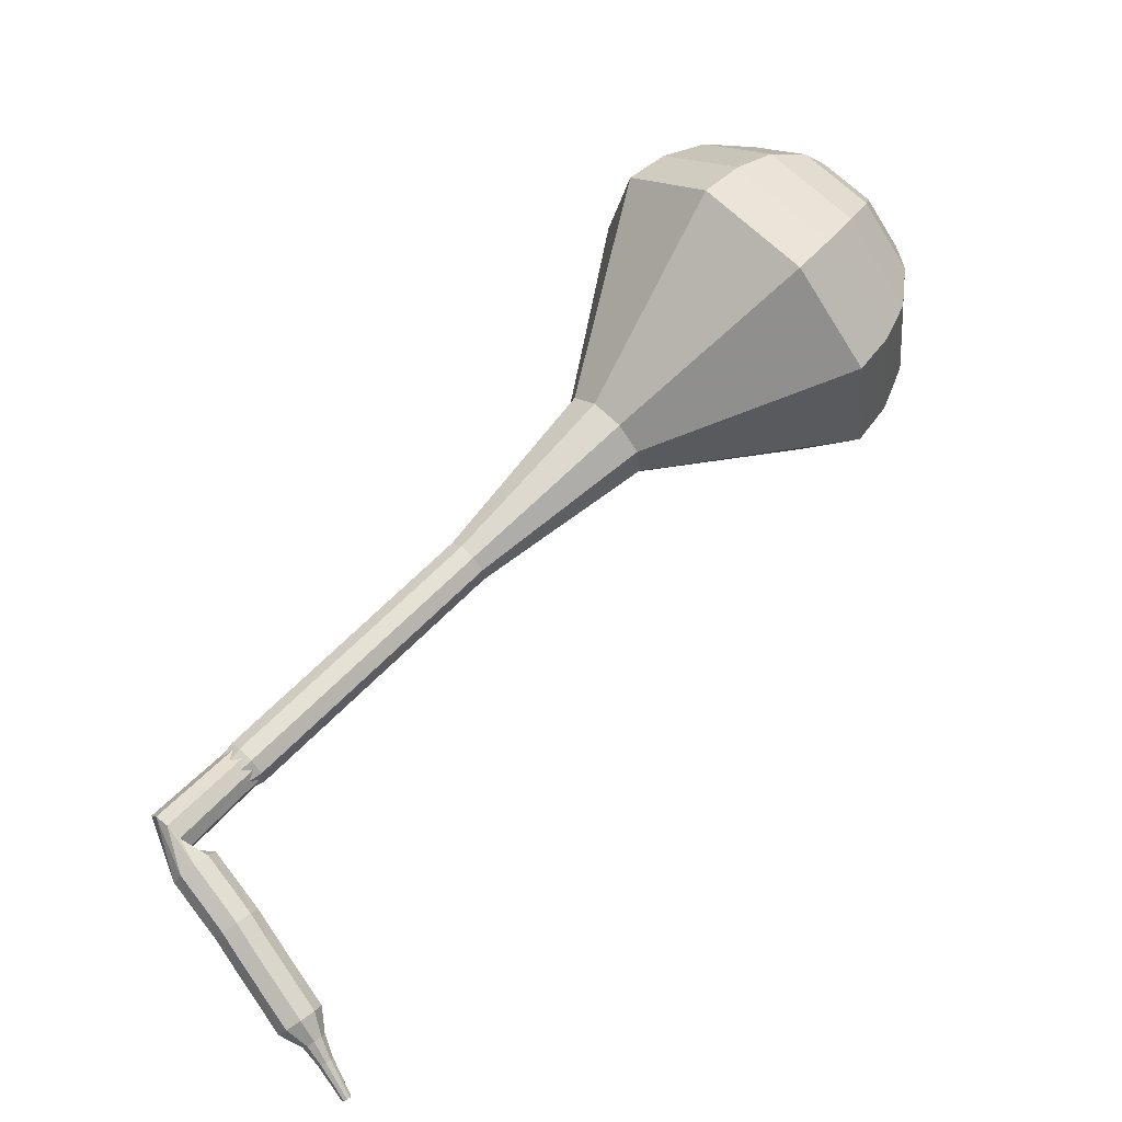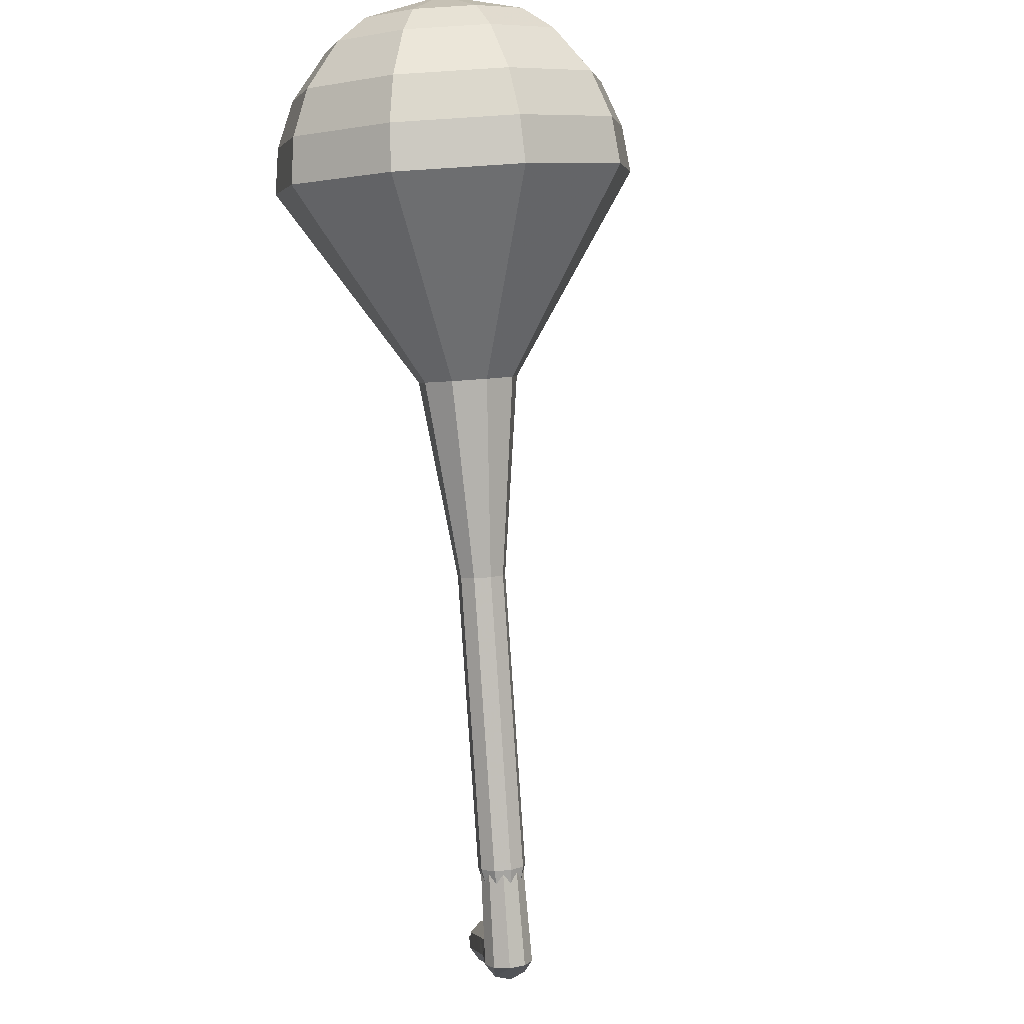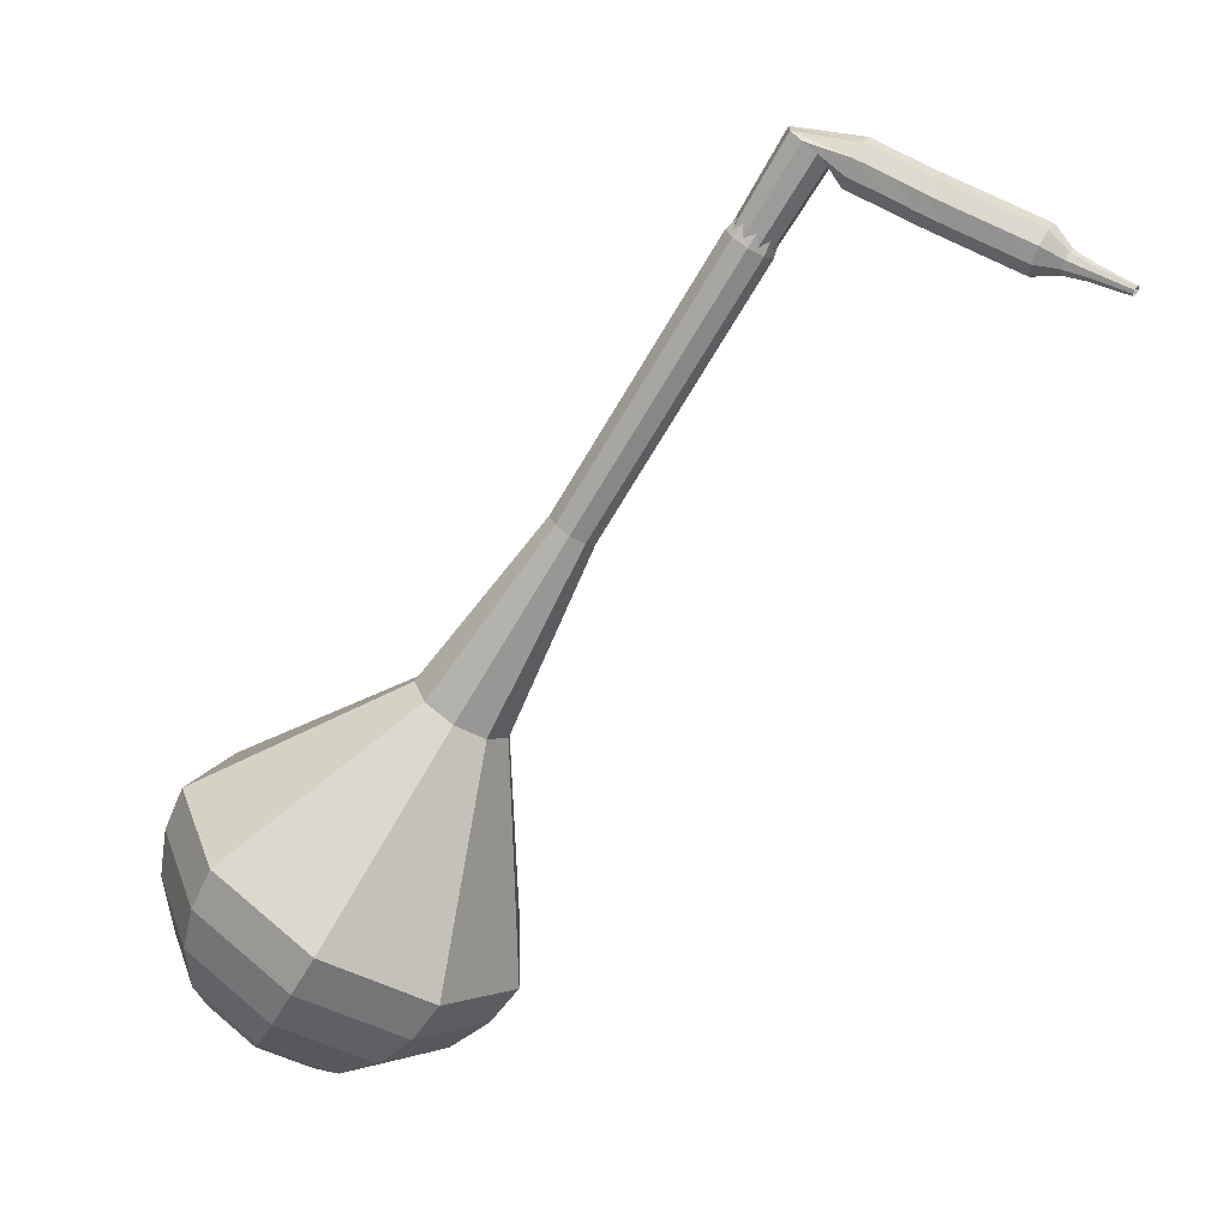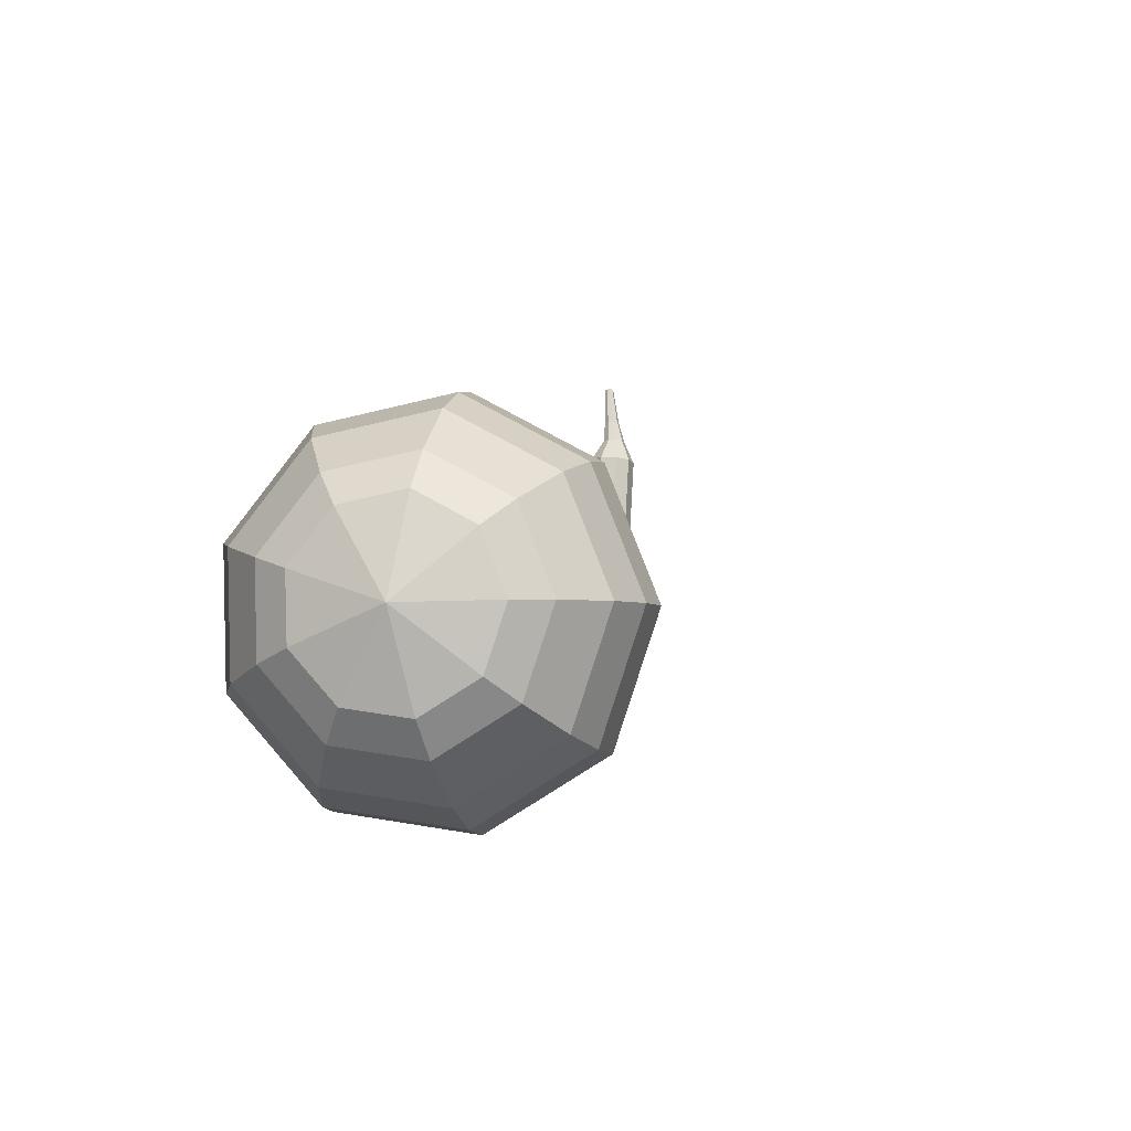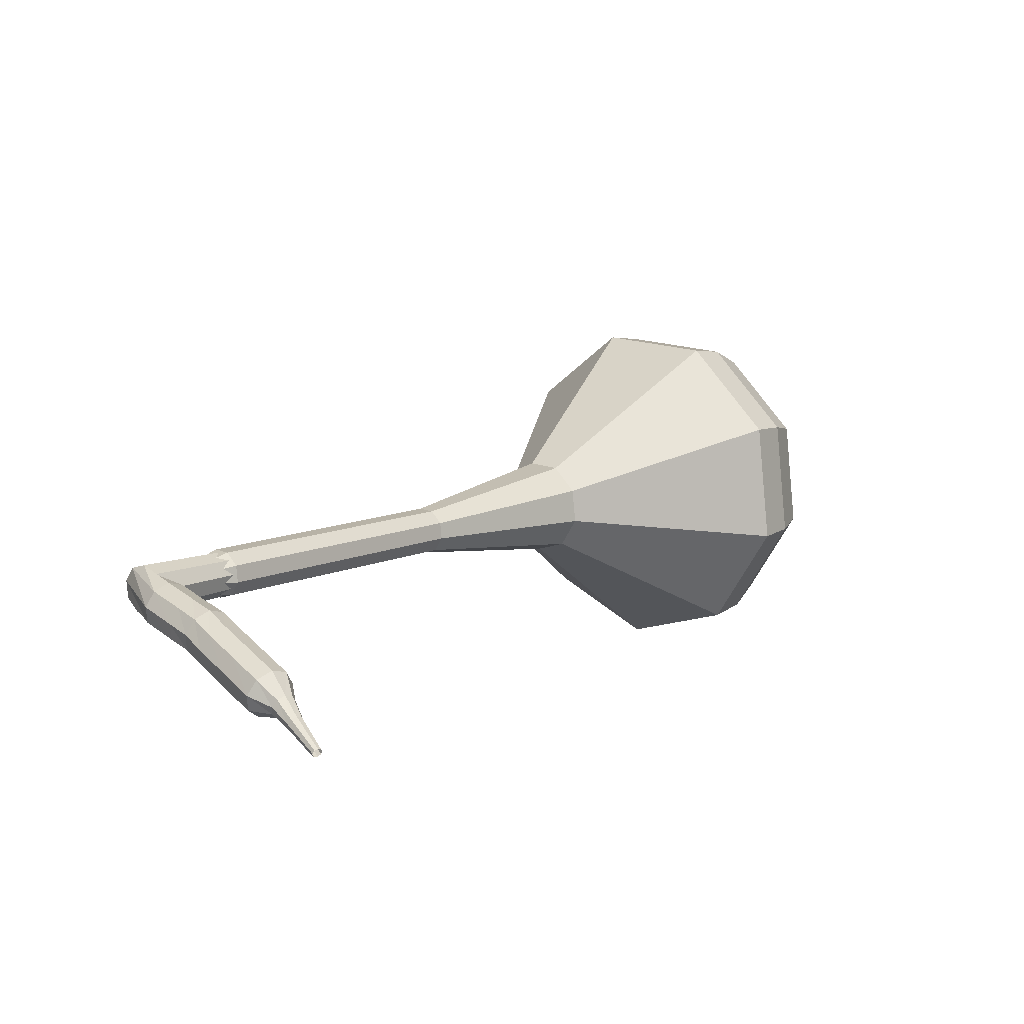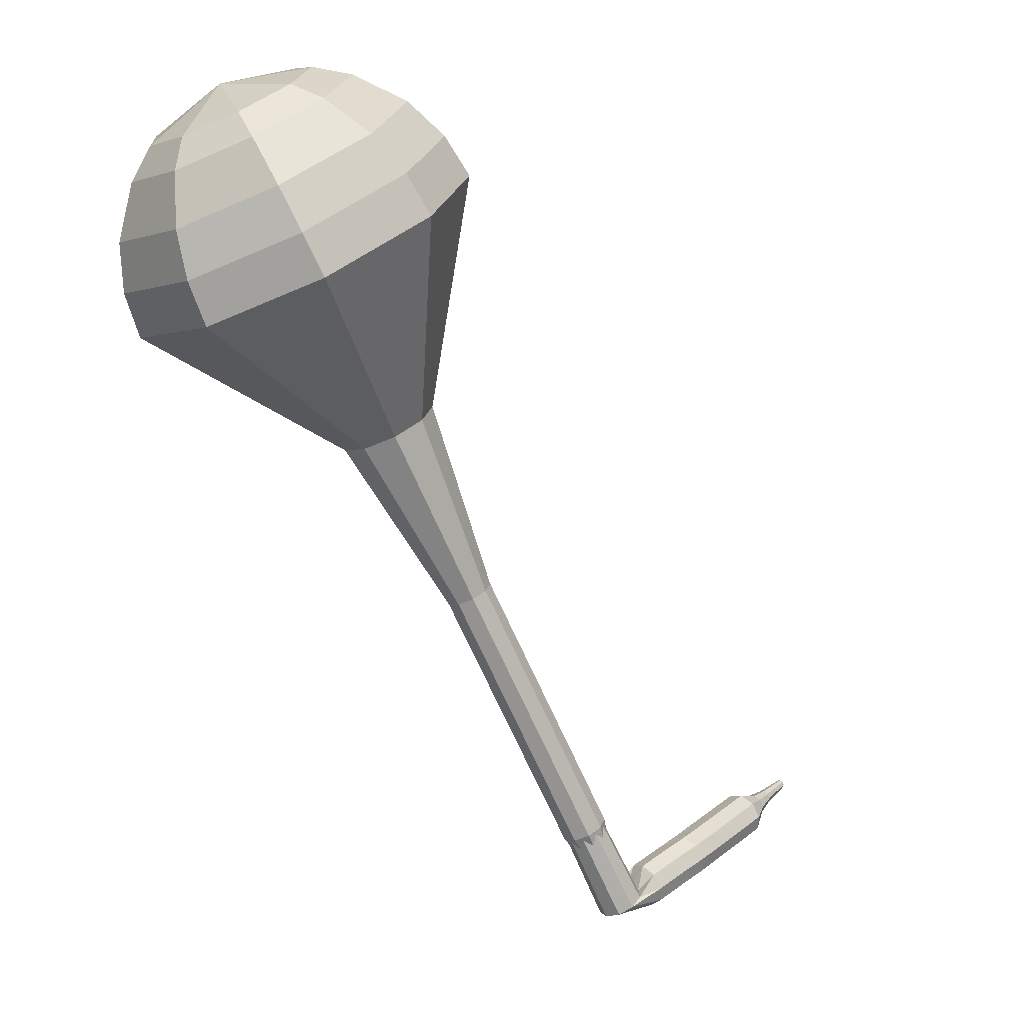
<metadata>
{"format":"obj","ext":"obj","renderer":"f3d","projection":"perspective","resolution":1024,"background":"white","views":[{"elev":58.7,"azim":-108.1,"up":"+Y"},{"elev":-23.8,"azim":105.3,"up":"+Z"},{"elev":-71.9,"azim":177.5,"up":"+Y"},{"elev":59.6,"azim":117.7,"up":"+Z"},{"elev":5.9,"azim":-111.8,"up":"+Y"},{"elev":4.3,"azim":157.6,"up":"+Z"}]}
</metadata>
<code>
g tube1
v 176.2 147.4 129
v 178.9 148.9 127.5
v 180 152 126.7
v 179.1 155.2 126.9
v 176.5 157.1 128.2
v 173.6 156.8 129.8
v 171.6 154.3 131
v 171.5 150.9 131.3
v 173.3 148.2 130.5
v 176.2 147.4 129
v 176.5 148.8 129.8
v 178.5 149.9 128.7
v 179.3 152.1 128.1
v 178.6 154.5 128.3
v 176.7 155.9 129.2
v 174.6 155.6 130.4
v 173.1 153.8 131.3
v 173 151.4 131.5
v 174.4 149.4 130.9
v 176.5 148.8 129.8
v 176.5 152.4 130.6
v 176.5 152.4 130.6
v 176.5 152.4 130.6
v 176.5 152.4 130.6
v 176.5 152.4 130.6
v 176.5 152.4 130.6
v 176.5 152.4 130.6
v 176.5 152.4 130.6
v 176.5 152.4 130.6
v 176.5 152.4 130.6
v 157.6 151.1 95.25
v 158.2 151 94.92
v 158.5 150.4 94.75
v 158.5 149.7 94.81
v 158.1 149.2 95.08
v 157.6 149.1 95.42
v 157.1 149.5 95.69
v 156.9 150.2 95.75
v 157.1 150.8 95.58
v 157.6 151.1 95.25
v 155.9 150.6 95.83
v 155.8 150.3 95.23
v 155.9 149.7 94.91
v 156.1 149.1 95.02
v 156.4 148.7 95.51
v 156.6 148.8 96.15
v 156.7 149.3 96.64
v 156.5 149.9 96.75
v 156.2 150.4 96.43
v 155.9 150.6 95.83
v 154.5 150.1 96.41
v 154.3 149.8 95.81
v 154.4 149.2 95.49
v 154.6 148.6 95.6
v 154.9 148.2 96.09
v 155.2 148.3 96.73
v 155.2 148.8 97.22
v 155 149.4 97.33
v 154.8 150 97.01
v 154.5 150.1 96.41
v 153.4 149.8 96.79
v 153.3 149.5 96.18
v 153.4 148.9 95.86
v 153.7 148.3 95.97
v 154 148 96.47
v 154.2 148 97.11
v 154.3 148.5 97.61
v 154 149.2 97.72
v 153.7 149.7 97.4
v 153.4 149.8 96.79
v 152.5 149.4 97.1
v 152.4 149.1 96.49
v 152.5 148.5 96.16
v 152.9 147.9 96.28
v 153.2 147.6 96.78
v 153.4 147.6 97.43
v 153.3 148.1 97.93
v 153.1 148.7 98.04
v 152.7 149.2 97.72
v 152.5 149.4 97.1
v 151 148.7 97.61
v 151 148.4 96.99
v 151.1 147.8 96.67
v 151.4 147.2 96.78
v 151.7 146.9 97.28
v 151.9 147 97.93
v 151.9 147.5 98.43
v 151.6 148.1 98.54
v 151.3 148.6 98.22
v 151 148.7 97.61
v 149.6 148.1 98.11
v 149.5 147.8 97.49
v 149.7 147.2 97.17
v 150 146.6 97.28
v 150.3 146.2 97.78
v 150.5 146.3 98.43
v 150.4 146.8 98.93
v 150.2 147.4 99.04
v 149.9 147.9 98.72
v 149.6 148.1 98.11
v 148.9 147.3 98.4
v 148.9 147.1 98.09
v 149 146.8 97.93
v 149.2 146.5 97.98
v 149.4 146.4 98.24
v 149.4 146.4 98.56
v 149.4 146.6 98.82
v 149.3 146.9 98.87
v 149.1 147.2 98.71
v 148.9 147.3 98.4
v 148.2 146.6 98.61
v 148.2 146.5 98.4
v 148.3 146.3 98.29
v 148.5 146.1 98.33
v 148.6 146 98.5
v 148.6 146.1 98.72
v 148.6 146.2 98.89
v 148.5 146.4 98.93
v 148.3 146.6 98.82
v 148.2 146.6 98.61
v 146.9 145.6 99.01
v 146.9 145.6 98.88
v 147 145.5 98.82
v 147.1 145.4 98.84
v 147.1 145.3 98.94
v 147.2 145.3 99.07
v 147.1 145.4 99.18
v 147.1 145.5 99.2
v 147 145.6 99.13
v 146.9 145.6 99.01
f 1 2 12
f 12 11 1
f 2 3 13
f 13 12 2
f 3 4 14
f 14 13 3
f 4 5 15
f 15 14 4
f 5 6 16
f 16 15 5
f 6 7 17
f 17 16 6
f 7 8 18
f 18 17 7
f 8 9 19
f 19 18 8
f 9 10 20
f 20 19 9
f 11 12 22
f 22 21 11
f 12 13 23
f 23 22 12
f 13 14 24
f 24 23 13
f 14 15 25
f 25 24 14
f 15 16 26
f 26 25 15
f 16 17 27
f 27 26 16
f 17 18 28
f 28 27 17
f 18 19 29
f 29 28 18
f 19 20 30
f 30 29 19
f 21 22 32
f 32 31 21
f 22 23 33
f 33 32 22
f 23 24 34
f 34 33 23
f 24 25 35
f 35 34 24
f 25 26 36
f 36 35 25
f 26 27 37
f 37 36 26
f 27 28 38
f 38 37 27
f 28 29 39
f 39 38 28
f 29 30 40
f 40 39 29
f 31 32 42
f 42 41 31
f 32 33 43
f 43 42 32
f 33 34 44
f 44 43 33
f 34 35 45
f 45 44 34
f 35 36 46
f 46 45 35
f 36 37 47
f 47 46 36
f 37 38 48
f 48 47 37
f 38 39 49
f 49 48 38
f 39 40 50
f 50 49 39
f 41 42 52
f 52 51 41
f 42 43 53
f 53 52 42
f 43 44 54
f 54 53 43
f 44 45 55
f 55 54 44
f 45 46 56
f 56 55 45
f 46 47 57
f 57 56 46
f 47 48 58
f 58 57 47
f 48 49 59
f 59 58 48
f 49 50 60
f 60 59 49
f 51 52 62
f 62 61 51
f 52 53 63
f 63 62 52
f 53 54 64
f 64 63 53
f 54 55 65
f 65 64 54
f 55 56 66
f 66 65 55
f 56 57 67
f 67 66 56
f 57 58 68
f 68 67 57
f 58 59 69
f 69 68 58
f 59 60 70
f 70 69 59
f 61 62 72
f 72 71 61
f 62 63 73
f 73 72 62
f 63 64 74
f 74 73 63
f 64 65 75
f 75 74 64
f 65 66 76
f 76 75 65
f 66 67 77
f 77 76 66
f 67 68 78
f 78 77 67
f 68 69 79
f 79 78 68
f 69 70 80
f 80 79 69
f 71 72 82
f 82 81 71
f 72 73 83
f 83 82 72
f 73 74 84
f 84 83 73
f 74 75 85
f 85 84 74
f 75 76 86
f 86 85 75
f 76 77 87
f 87 86 76
f 77 78 88
f 88 87 77
f 78 79 89
f 89 88 78
f 79 80 90
f 90 89 79
f 81 82 92
f 92 91 81
f 82 83 93
f 93 92 82
f 83 84 94
f 94 93 83
f 84 85 95
f 95 94 84
f 85 86 96
f 96 95 85
f 86 87 97
f 97 96 86
f 87 88 98
f 98 97 87
f 88 89 99
f 99 98 88
f 89 90 100
f 100 99 89
f 91 92 102
f 102 101 91
f 92 93 103
f 103 102 92
f 93 94 104
f 104 103 93
f 94 95 105
f 105 104 94
f 95 96 106
f 106 105 95
f 96 97 107
f 107 106 96
f 97 98 108
f 108 107 97
f 98 99 109
f 109 108 98
f 99 100 110
f 110 109 99
f 101 102 112
f 112 111 101
f 102 103 113
f 113 112 102
f 103 104 114
f 114 113 103
f 104 105 115
f 115 114 104
f 105 106 116
f 116 115 105
f 106 107 117
f 117 116 106
f 107 108 118
f 118 117 107
f 108 109 119
f 119 118 108
f 109 110 120
f 120 119 109
f 111 112 122
f 122 121 111
f 112 113 123
f 123 122 112
f 113 114 124
f 124 123 113
f 114 115 125
f 125 124 114
f 115 116 126
f 126 125 115
f 116 117 127
f 127 126 116
f 117 118 128
f 128 127 117
f 118 119 129
f 129 128 118
f 119 120 130
f 130 129 119
v 157.7 150.1 95.25
v 157.7 150.1 95.25
v 157.7 150.1 95.25
v 157.7 150.1 95.25
v 157.7 150.1 95.25
v 157.7 150.1 95.25
v 157.7 150.1 95.25
v 157.7 150.1 95.25
v 157.7 150.1 95.25
v 157.7 150.1 95.25
v 159.8 149.4 98.84
v 160.3 149.7 98.54
v 160.5 150.3 98.38
v 160.3 150.9 98.44
v 159.8 151.3 98.68
v 159.2 151.2 99.01
v 158.8 150.8 99.25
v 158.8 150.1 99.31
v 159.2 149.5 99.15
v 159.8 149.4 98.84
v 161.7 149.6 102.4
v 162.2 149.9 102.1
v 162.4 150.5 102
v 162.2 151.2 102
v 161.7 151.6 102.3
v 161.1 151.5 102.6
v 160.7 151 102.8
v 160.7 150.3 102.9
v 161.1 149.8 102.7
v 161.7 149.6 102.4
v 163.6 149.8 106
v 164.1 150.1 105.7
v 164.3 150.8 105.6
v 164.2 151.4 105.6
v 163.6 151.8 105.9
v 163 151.7 106.2
v 162.6 151.2 106.4
v 162.6 150.5 106.5
v 163 150 106.3
v 163.6 149.8 106
v 165.5 150.1 109.6
v 166 150.4 109.3
v 166.2 151 109.2
v 166.1 151.6 109.2
v 165.5 152 109.5
v 164.9 152 109.8
v 164.5 151.5 110
v 164.5 150.8 110.1
v 164.9 150.2 109.9
v 165.5 150.1 109.6
v 169.4 149.5 116.8
v 170.5 150.1 116.2
v 171 151.4 115.9
v 170.6 152.7 116
v 169.6 153.5 116.5
v 168.3 153.4 117.1
v 167.5 152.4 117.7
v 167.4 151 117.8
v 168.2 149.8 117.4
v 169.4 149.5 116.8
v 173.9 144.6 124
v 177.9 146.8 121.7
v 179.6 151.5 120.5
v 178.2 156.4 120.9
v 174.4 159.3 122.8
v 169.9 158.7 125.2
v 166.9 155 127.1
v 166.7 149.9 127.5
v 169.5 145.8 126.3
v 173.9 144.6 124
v 174.8 144.9 125.7
v 178.6 147.1 123.5
v 180.3 151.6 122.3
v 178.9 156.4 122.7
v 175.2 159.1 124.5
v 170.9 158.6 126.8
v 167.9 155 128.6
v 167.8 150.1 129
v 170.5 146.1 127.9
v 174.8 144.9 125.7
v 175.6 145.8 127.3
v 179 147.7 125.3
v 180.5 151.8 124.3
v 179.3 156 124.7
v 176 158.5 126.3
v 172.1 158 128.4
v 169.4 154.8 130
v 169.3 150.4 130.3
v 171.7 146.8 129.3
v 175.6 145.8 127.3
v 176.2 147.4 129
v 178.9 148.9 127.5
v 180 152 126.7
v 179.1 155.2 126.9
v 176.5 157.1 128.2
v 173.6 156.8 129.8
v 171.6 154.3 131
v 171.5 150.9 131.3
v 173.3 148.2 130.5
v 176.2 147.4 129
v 176.5 148.8 129.8
v 178.5 149.9 128.7
v 179.3 152.1 128.1
v 178.6 154.5 128.3
v 176.7 155.9 129.2
v 174.6 155.6 130.4
v 173.1 153.8 131.3
v 173 151.4 131.5
v 174.4 149.4 130.9
v 176.5 148.8 129.8
v 176.5 152.4 130.6
v 176.5 152.4 130.6
v 176.5 152.4 130.6
v 176.5 152.4 130.6
v 176.5 152.4 130.6
v 176.5 152.4 130.6
v 176.5 152.4 130.6
v 176.5 152.4 130.6
v 176.5 152.4 130.6
v 176.5 152.4 130.6
f 131 132 142
f 142 141 131
f 132 133 143
f 143 142 132
f 133 134 144
f 144 143 133
f 134 135 145
f 145 144 134
f 135 136 146
f 146 145 135
f 136 137 147
f 147 146 136
f 137 138 148
f 148 147 137
f 138 139 149
f 149 148 138
f 139 140 150
f 150 149 139
f 141 142 152
f 152 151 141
f 142 143 153
f 153 152 142
f 143 144 154
f 154 153 143
f 144 145 155
f 155 154 144
f 145 146 156
f 156 155 145
f 146 147 157
f 157 156 146
f 147 148 158
f 158 157 147
f 148 149 159
f 159 158 148
f 149 150 160
f 160 159 149
f 151 152 162
f 162 161 151
f 152 153 163
f 163 162 152
f 153 154 164
f 164 163 153
f 154 155 165
f 165 164 154
f 155 156 166
f 166 165 155
f 156 157 167
f 167 166 156
f 157 158 168
f 168 167 157
f 158 159 169
f 169 168 158
f 159 160 170
f 170 169 159
f 161 162 172
f 172 171 161
f 162 163 173
f 173 172 162
f 163 164 174
f 174 173 163
f 164 165 175
f 175 174 164
f 165 166 176
f 176 175 165
f 166 167 177
f 177 176 166
f 167 168 178
f 178 177 167
f 168 169 179
f 179 178 168
f 169 170 180
f 180 179 169
f 171 172 182
f 182 181 171
f 172 173 183
f 183 182 172
f 173 174 184
f 184 183 173
f 174 175 185
f 185 184 174
f 175 176 186
f 186 185 175
f 176 177 187
f 187 186 176
f 177 178 188
f 188 187 177
f 178 179 189
f 189 188 178
f 179 180 190
f 190 189 179
f 181 182 192
f 192 191 181
f 182 183 193
f 193 192 182
f 183 184 194
f 194 193 183
f 184 185 195
f 195 194 184
f 185 186 196
f 196 195 185
f 186 187 197
f 197 196 186
f 187 188 198
f 198 197 187
f 188 189 199
f 199 198 188
f 189 190 200
f 200 199 189
f 191 192 202
f 202 201 191
f 192 193 203
f 203 202 192
f 193 194 204
f 204 203 193
f 194 195 205
f 205 204 194
f 195 196 206
f 206 205 195
f 196 197 207
f 207 206 196
f 197 198 208
f 208 207 197
f 198 199 209
f 209 208 198
f 199 200 210
f 210 209 199
f 201 202 212
f 212 211 201
f 202 203 213
f 213 212 202
f 203 204 214
f 214 213 203
f 204 205 215
f 215 214 204
f 205 206 216
f 216 215 205
f 206 207 217
f 217 216 206
f 207 208 218
f 218 217 207
f 208 209 219
f 219 218 208
f 209 210 220
f 220 219 209
f 211 212 222
f 222 221 211
f 212 213 223
f 223 222 212
f 213 214 224
f 224 223 213
f 214 215 225
f 225 224 214
f 215 216 226
f 226 225 215
f 216 217 227
f 227 226 216
f 217 218 228
f 228 227 217
f 218 219 229
f 229 228 218
f 219 220 230
f 230 229 219
f 221 222 232
f 232 231 221
f 222 223 233
f 233 232 222
f 223 224 234
f 234 233 223
f 224 225 235
f 235 234 224
f 225 226 236
f 236 235 225
f 226 227 237
f 237 236 226
f 227 228 238
f 238 237 227
f 228 229 239
f 239 238 228
f 229 230 240
f 240 239 229
f 231 232 242
f 242 241 231
f 232 233 243
f 243 242 232
f 233 234 244
f 244 243 233
f 234 235 245
f 245 244 234
f 235 236 246
f 246 245 235
f 236 237 247
f 247 246 236
f 237 238 248
f 248 247 237
f 238 239 249
f 249 248 238
f 239 240 250
f 250 249 239
g

</code>
